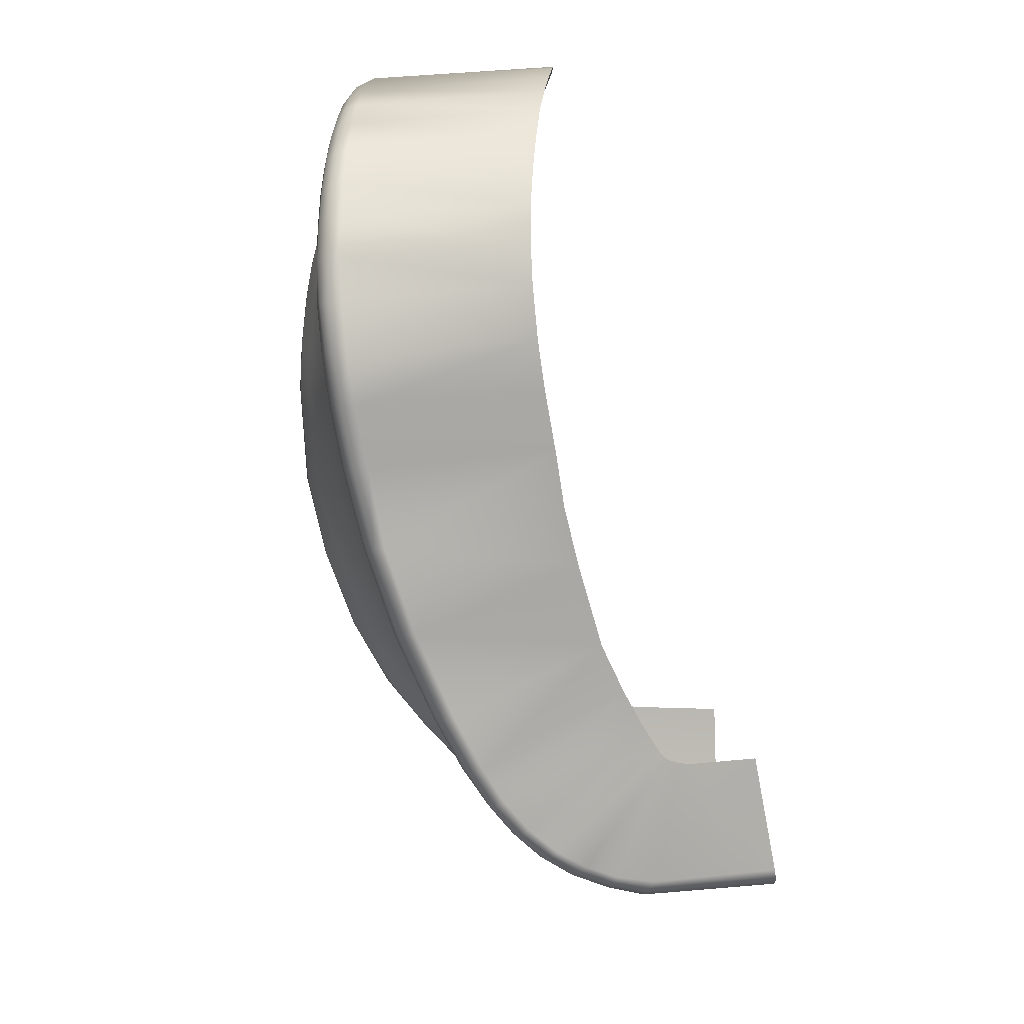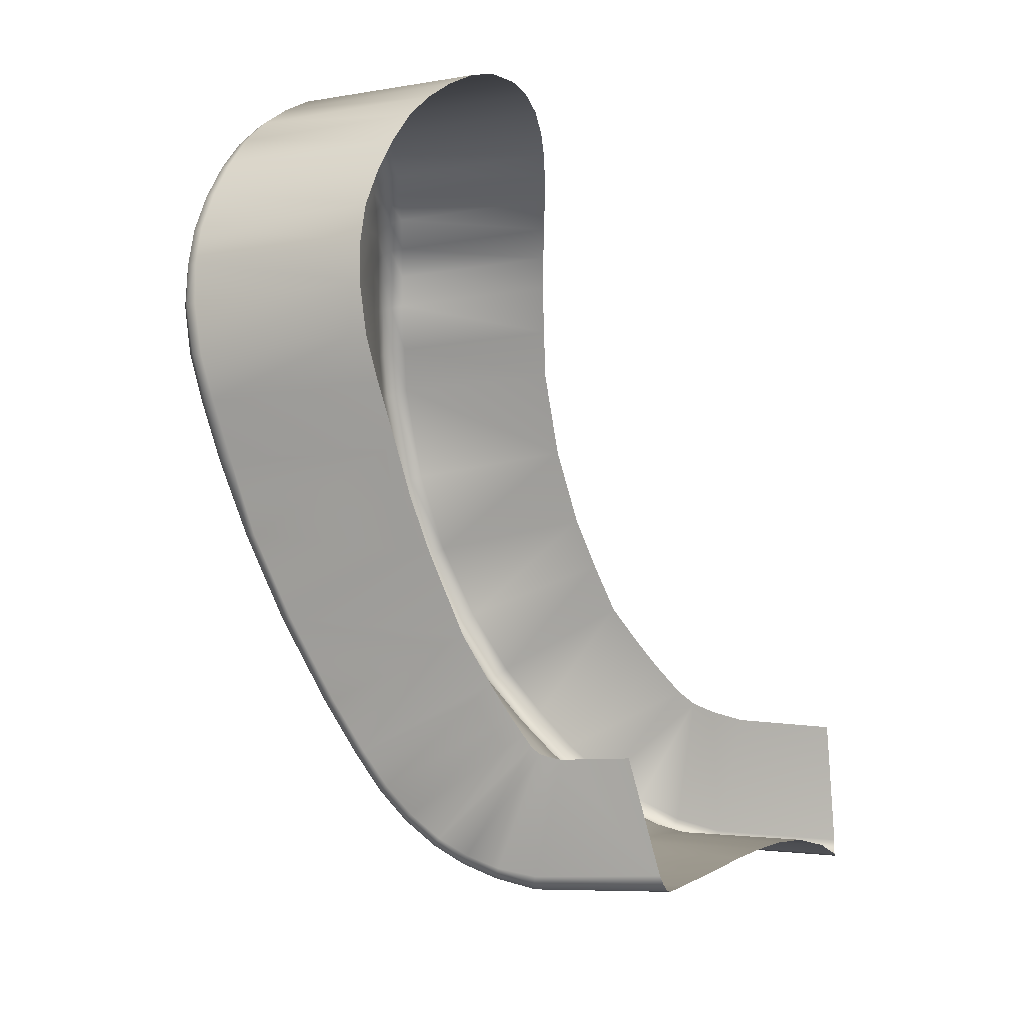
<metadata>
{"format":"obj","ext":"obj","renderer":"f3d","projection":"perspective","resolution":1024,"background":"white","views":[{"elev":79.9,"azim":-6.6,"up":"+Z"},{"elev":-13.5,"azim":27.3,"up":"+Y"}]}
</metadata>
<code>
o oculus_cv1_controller_right_grip
v -0.01037 0.001901 0.09695
v -0.01072 0.001843 0.09681
v -0.01088 0.001211 0.09759
v -0.01053 0.001202 0.09778
v -0.01192 -0.007685 0.09436
v -0.01173 -0.009718 0.09321
v -0.01172 -0.01048 0.09515
v -0.01198 -0.00853 0.09635
v -0.01127 -0.01202 0.09198
v -0.01054 -0.01427 0.09074
v -0.01042 -0.01521 0.09275
v -0.0112 -0.01286 0.09396
v -0.009817 -0.01577 0.08977
v -0.009204 -0.01685 0.08927
v -0.009213 -0.01768 0.09162
v -0.009758 -0.01666 0.09215
v -0.004978 -0.02027 0.08781
v -0.001094 -0.02058 0.08715
v -0.001061 -0.02106 0.08918
v -0.005029 -0.02087 0.08988
v -0.0102 0.002538 0.09598
v -0.01056 0.00244 0.09585
v -0.01196 -0.006876 0.09255
v -0.01181 -0.009055 0.09128
v -0.01141 -0.01127 0.09004
v -0.01069 -0.01348 0.08882
v -0.009928 -0.01508 0.08798
v -0.009271 -0.01622 0.08746
v -0.004897 -0.01962 0.08555
v -0.001011 -0.01999 0.085
v -0.01089 0.002637 0.08931
v -0.0112 0.002521 0.0895
v -0.01089 0.002853 0.09029
v -0.01057 0.00299 0.09015
v -0.01327 -0.003224 0.08446
v -0.01342 -0.005996 0.08309
v -0.01377 -0.006099 0.08322
v -0.01362 -0.003379 0.08463
v -0.01316 -0.008403 0.08191
v -0.01252 -0.01067 0.08084
v -0.01287 -0.01085 0.08094
v -0.01348 -0.008542 0.082
v -0.01165 -0.01255 0.07993
v -0.01069 -0.01405 0.07918
v -0.01094 -0.01431 0.07926
v -0.01198 -0.01277 0.08004
v -0.005019 -0.01828 0.07671
v -0.001102 -0.01868 0.07578
v -0.001069 -0.0191 0.07596
v -0.005018 -0.01869 0.07687
v -0.0118 -0.002247 0.0979
v -0.01189 -0.002992 0.09805
v -0.01192 -0.002631 0.09896
v -0.01178 -0.001662 0.09872
v -0.0116 0.001714 0.0878
v -0.01195 0.001583 0.08796
v -0.01157 0.002103 0.08875
v -0.01122 0.002237 0.08857
v -0.01143 -0.001526 0.09936
v -0.0116 -0.002617 0.09966
v -0.01125 -0.002676 0.0998
v -0.01108 -0.001558 0.09949
v -0.0117 -0.00909 0.09779
v -0.01145 -0.01112 0.09671
v -0.01114 -0.01116 0.09684
v -0.01131 -0.009134 0.09789
v -0.01083 -0.01344 0.09557
v -0.01008 -0.01579 0.09436
v -0.009788 -0.01578 0.0945
v -0.01058 -0.01345 0.09567
v -0.009419 -0.01728 0.09364
v -0.008885 -0.01831 0.09317
v -0.008643 -0.01823 0.0933
v -0.00916 -0.01723 0.09378
v -0.004787 -0.02107 0.09145
v -0.001028 -0.02115 0.09074
v -0.001049 -0.02091 0.09094
v -0.004643 -0.02085 0.09164
v -0.01127 0.000615 0.09582
v -0.01141 -0 0.09652
v -0.01126 0.000808 0.09717
v -0.01111 0.001411 0.09644
v -0.01114 0.001184 0.09495
v -0.01094 0.00197 0.09553
v -0.01162 0.001207 0.0901
v -0.0114 0.001499 0.09073
v -0.01123 0.002327 0.09054
v -0.0115 0.002011 0.08981
v -0.0122 0.000356 0.08873
v -0.01189 0.000797 0.08944
v -0.01182 0.001625 0.08912
v -0.01221 0.001086 0.08835
v -0.01374 -0.003642 0.08527
v -0.01388 -0.00642 0.08387
v -0.01361 -0.006638 0.0845
v -0.01344 -0.003955 0.08593
v -0.01359 -0.008856 0.08268
v -0.01294 -0.01114 0.08159
v -0.01251 -0.01128 0.08233
v -0.01315 -0.008979 0.0834
v -0.01199 -0.01307 0.08079
v -0.01097 -0.01463 0.08002
v -0.01054 -0.01461 0.08088
v -0.01154 -0.0132 0.08152
v -0.005008 -0.01886 0.07758
v -0.000814 -0.01924 0.07662
v -0.00085 -0.01903 0.07777
v -0.004873 -0.01867 0.07857
v -0.004834 -0.01887 0.0823
v -0.000915 -0.01924 0.08164
v -0.000959 -0.0196 0.08339
v -0.004891 -0.01921 0.08404
v -0.01042 -0.01396 0.08482
v -0.009609 -0.01525 0.08422
v -0.009414 -0.01567 0.08582
v -0.01013 -0.01449 0.08643
v -0.01196 -0.01002 0.08682
v -0.01125 -0.01225 0.08574
v -0.0109 -0.01285 0.08732
v -0.01162 -0.0106 0.08834
v -0.01243 -0.005345 0.08895
v -0.01235 -0.007802 0.08779
v -0.01204 -0.008309 0.08928
v -0.01213 -0.006016 0.09059
v -0.01104 0.001744 0.09318
v -0.01107 0.001513 0.09406
v -0.01081 0.00241 0.09453
v -0.01076 0.002633 0.09348
v -0.009997 0.003327 0.09349
v -0.01031 0.003193 0.09352
v -0.01039 0.002908 0.09478
v -0.01005 0.003038 0.09486
v -0.01297 -0.001921 0.08516
v -0.01335 -0.002051 0.08531
v -0.01351 -0.002331 0.08593
v -0.01317 -0.002604 0.08672
v -0.0122 -0.003349 0.09011
v -0.012 -0.003922 0.09158
v -0.01192 -0.004747 0.09357
v -0.01198 -0.005748 0.09547
v -0.01209 -0.006808 0.09718
v -0.0118 -0.007505 0.0986
v -0.01143 -0.007543 0.09868
v -0.008701 -0.01638 0.07795
v -0.00764 -0.01714 0.07748
v -0.007859 -0.01747 0.07763
v -0.008915 -0.01665 0.07807
v -0.008918 -0.01688 0.07886
v -0.007832 -0.01769 0.07842
v -0.007611 -0.01751 0.07945
v -0.00857 -0.01678 0.07988
v -0.007962 -0.01721 0.08345
v -0.007105 -0.01787 0.08308
v -0.007029 -0.01824 0.08473
v -0.007867 -0.01755 0.08492
v -0.007838 -0.01799 0.0865
v -0.007045 -0.01866 0.08629
v -0.007047 -0.0193 0.08839
v -0.007815 -0.01866 0.08861
v -0.007048 -0.02 0.09058
v -0.007827 -0.01943 0.09097
v -0.007516 -0.01984 0.09242
v -0.006758 -0.02038 0.09207
v -0.006559 -0.02022 0.09224
v -0.007315 -0.01972 0.09255
v -0.01174 -0.003682 0.09972
v -0.01184 -0.00484 0.09959
v -0.01146 -0.004887 0.09971
v -0.01138 -0.003755 0.09984
v -0.01207 -0.004627 0.09805
v -0.01215 -0.004718 0.09892
v -0.01205 -0.003614 0.09897
v -0.01201 -0.003749 0.09811
v -0.01071 0.000422 0.09848
v -0.01108 0.000416 0.0983
v -0.01125 -0.000499 0.09889
v -0.0109 -0.000545 0.09904
v -0.01169 -0.001453 0.09759
v -0.01162 -0.000787 0.09834
v -0.01145 -0 0.09787
v -0.01156 -0.000731 0.09716
v -0.01059 0.003134 0.09129
v -0.01027 0.003274 0.0912
v -0.01122 0.001686 0.09148
v -0.01099 0.002575 0.09141
v -0.01273 -0.000739 0.08767
v -0.0125 -0.000222 0.08812
v -0.01257 0.000481 0.08768
v -0.0129 -0.000208 0.08711
v -0.01237 0.000259 0.08638
v -0.0127 0.00015 0.08653
v -0.01235 0.000922 0.08721
v -0.01202 0.001009 0.08701
v -0.01211 -0.005518 0.09779
v -0.01188 -0.00379 0.09629
v -0.01155 -0.000977 0.09488
v -0.0115 0.000112 0.09206
v -0.01146 -0.000205 0.09335
v -0.01166 0.000107 0.09092
v -0.01213 -0.000735 0.08945
v -0.01291 -0.001315 0.08733
v -0.01289 -0.004608 0.08735
v -0.01263 -0.002977 0.08833
v -0.01286 -0.007229 0.08612
v -0.01251 -0.009437 0.08501
v -0.01179 -0.01168 0.0839
v -0.01089 -0.0135 0.08306
v -0.009944 -0.0149 0.08249
v -0.007226 -0.01752 0.08138
v -0.008209 -0.01687 0.08172
v -0.000882 -0.01901 0.07983
v -0.004807 -0.01865 0.08057
v -0.01203 -0.008857 0.09715
v -0.01216 -0.007245 0.09796
v -0.01174 -0.01089 0.09611
v -0.01117 -0.01333 0.09491
v -0.01037 -0.01565 0.09377
v -0.009738 -0.01709 0.09308
v -0.009155 -0.01812 0.09261
v -0.007019 -0.02033 0.09153
v -0.007797 -0.01978 0.09181
v -0.001103 -0.0213 0.09008
v -0.004996 -0.02116 0.09084
v -0.01183 -0.006235 0.09921
v -0.01149 -0.006305 0.09929
v -0.01219 -0.005961 0.09854
v -0.01039 0.003251 0.0924
v -0.01008 0.003381 0.09232
v -0.01109 0.001773 0.09241
v -0.01082 0.002689 0.09243
v -0.01316 -0.001 0.08665
v -0.01266 -0.0006 0.08586
v -0.01301 -0.000683 0.08604
v -0.01189 -0.001579 0.09105
v -0.01175 -0.002157 0.09259
v -0.01176 -0.002875 0.09423
v -0.01171 -0.002121 0.09618
v -0.009782 -0.01526 0.07858
v -0.01001 -0.01551 0.07868
v -0.01003 -0.01578 0.07946
v -0.009631 -0.0157 0.0804
v -0.009158 -0.01589 0.08213
v -0.008859 -0.01624 0.08385
v -0.008715 -0.01662 0.08534
v -0.008624 -0.01713 0.08695
v -0.008576 -0.01779 0.08891
v -0.008588 -0.01861 0.09128
v -0.008538 -0.019 0.09219
v -0.008262 -0.01912 0.09279
v -0.008045 -0.01903 0.09291
v -0.006384 -0.01784 0.07706
v -0.006524 -0.01817 0.07724
v -0.00649 -0.01831 0.07802
v -0.006308 -0.0182 0.07903
v -0.006192 -0.01818 0.08108
v -0.006093 -0.01843 0.08272
v -0.006021 -0.01879 0.08433
v -0.006021 -0.01921 0.08583
v -0.006072 -0.01986 0.08807
v -0.006151 -0.02051 0.09031
v -0.006091 -0.02076 0.09122
v -0.005844 -0.02079 0.09177
v -0.005692 -0.0206 0.09195
v -0.001041 -0.0213 0.09047
v -0.004873 -0.02118 0.09117
v -0.005966 -0.02085 0.09151
v -0.006891 -0.02042 0.09185
v -0.007664 -0.01989 0.0922
v -0.008425 -0.01915 0.09259
v -0.009059 -0.01829 0.09298
v -0.009619 -0.01723 0.09346
v -0.01028 -0.01575 0.09413
v -0.01107 -0.01341 0.09532
v -0.01165 -0.01103 0.09648
v -0.01192 -0.009006 0.09756
v -0.01205 -0.007404 0.09836
v -0.01208 -0.006133 0.09899
v -0.01206 -0.004784 0.09934
v -0.012 -0.003603 0.09937
v -0.01185 -0.002593 0.09934
v -0.01168 -0.00158 0.09909
v -0.0115 -0.000589 0.09864
v -0.01133 0.000265 0.09807
v -0.01111 0.00106 0.09741
v -0.01097 0.001673 0.09662
v -0.01078 0.00225 0.09571
v -0.01064 0.002699 0.09467
v -0.01058 0.002956 0.09351
v -0.01064 0.003026 0.09243
v -0.01083 0.002899 0.09136
v -0.01109 0.002644 0.09043
v -0.01141 0.002292 0.08965
v -0.01175 0.001894 0.08894
v -0.01215 0.00136 0.08813
v -0.01253 0.000738 0.08744
v -0.01289 9e-06 0.0868
v -0.01317 -0.000805 0.08631
v -0.01353 -0.002193 0.08559
v -0.01378 -0.003496 0.0849
v -0.01394 -0.006252 0.08349
v -0.01365 -0.008684 0.08222
v -0.01302 -0.01098 0.0812
v -0.01212 -0.01295 0.08032
v -0.01107 -0.0145 0.07951
v -0.01013 -0.01569 0.07895
v -0.009016 -0.01685 0.07837
v -0.007914 -0.01767 0.07792
v -0.006553 -0.01836 0.07753
v -0.005008 -0.01887 0.07717
v -0.00092 -0.01927 0.07624
v -0.006137 -0.002637 0.09915
v -0.005945 -0.00153 0.09883
v -0.005733 -0.000502 0.09839
v -0.006319 -0.007509 0.09803
v -0.006369 -0.006268 0.09864
v -0.00589 -0.01202 0.09576
v -0.006114 -0.0105 0.09652
v -0.004943 -0.01555 0.09387
v -0.00545 -0.01423 0.09457
v -0.004261 -0.01697 0.09315
v -0.004522 -0.01648 0.09341
v -0.00506 0.001959 0.09626
v -0.004873 0.002583 0.09527
v -0.004894 0.003392 0.09166
v -0.00513 0.003289 0.09054
v -0.00611 0.002264 0.08792
v -0.006494 0.001747 0.08715
v -0.007546 -0.00056 0.08521
v -0.00785 -0.001881 0.08451
v -0.008291 -0.005639 0.08259
v -0.008101 -0.007851 0.0815
v -0.007765 -0.009345 0.08078
v -0.007412 -0.01079 0.08002
v -0.006773 -0.01194 0.07935
v -0.006294 -0.01272 0.07889
v -0.004757 0.003049 0.09419
v -0.004764 0.003334 0.09282
v -0.008157 -0.003196 0.08381
v -0.006193 -0.009105 0.09724
v -0.00458 -0.01431 0.07795
v -0.003678 -0.01461 0.07773
v -0.003282 -0.01768 0.09268
v -0.003569 -0.01761 0.09277
v -0.006346 -0.004846 0.09907
v -0.006266 -0.003714 0.0992
v -0.005507 0.000465 0.09783
v -0.005277 0.001255 0.09711
v -0.005448 0.003009 0.08949
v -0.005777 0.002661 0.08865
v -0.006917 0.001046 0.08636
v -0.007262 0.000298 0.08573
v -0.005677 -0.01359 0.0784
v -0.005237 -0.014 0.07815
v -0.003881 -0.01751 0.09288
v -0.004084 -0.0173 0.093
v -0.000812 -0.01495 0.07698
v -0.001342 -0.01772 0.09234
f 1 3 4
f 5 7 8
f 9 11 12
f 13 15 16
f 17 19 20
f 21 2 1
f 23 6 5
f 25 10 9
f 27 14 13
f 29 18 17
f 31 33 34
f 36 38 35
f 40 42 39
f 44 46 43
f 48 50 47
f 51 53 54
f 55 57 58
f 60 62 59
f 64 66 63
f 68 70 67
f 72 74 71
f 76 78 75
f 79 81 82
f 79 84 83
f 86 88 85
f 90 92 89
f 93 95 96
f 97 99 100
f 101 103 104
f 105 107 108
f 109 111 112
f 113 115 116
f 117 119 120
f 121 123 124
f 126 128 125
f 130 132 129
f 35 134 133
f 135 96 136
f 137 124 138
f 139 5 140
f 140 8 141
f 63 143 142
f 39 37 36
f 94 100 95
f 122 120 123
f 24 9 6
f 6 12 7
f 67 65 64
f 40 46 41
f 101 99 98
f 118 116 119
f 26 13 10
f 10 16 11
f 71 69 68
f 144 146 147
f 148 150 151
f 152 154 155
f 156 158 159
f 159 160 161
f 163 165 162
f 167 169 166
f 171 173 170
f 174 176 177
f 179 181 178
f 34 182 183
f 184 87 86
f 187 189 186
f 190 192 193
f 170 195 194
f 195 52 51
f 79 196 80
f 198 125 197
f 90 199 85
f 200 89 187
f 200 186 201
f 136 202 203
f 96 204 202
f 95 205 204
f 100 206 205
f 99 207 206
f 103 207 104
f 151 209 210
f 108 211 212
f 141 213 214
f 8 215 213
f 7 216 215
f 12 217 216
f 16 217 11
f 16 219 218
f 161 220 221
f 20 222 223
f 224 168 167
f 194 171 170
f 166 61 60
f 172 52 173
f 177 59 62
f 54 178 51
f 4 175 174
f 180 80 181
f 182 228 183
f 229 185 184
f 85 91 90
f 58 32 31
f 89 188 187
f 193 56 55
f 201 189 231
f 232 191 190
f 112 30 29
f 155 157 156
f 116 28 27
f 119 27 26
f 120 26 25
f 123 25 24
f 124 24 23
f 138 23 139
f 198 83 126
f 83 127 126
f 132 22 21
f 212 110 109
f 210 153 152
f 207 114 113
f 206 113 118
f 205 118 117
f 204 117 122
f 202 122 121
f 203 121 137
f 125 230 229
f 227 129 228
f 133 233 232
f 231 136 201
f 201 203 200
f 199 234 197
f 197 235 198
f 235 196 198
f 237 236 195
f 140 194 195
f 141 226 194
f 142 225 224
f 238 45 44
f 102 241 103
f 241 208 103
f 208 243 114
f 114 244 115
f 115 245 28
f 28 246 14
f 14 247 15
f 247 219 15
f 249 73 72
f 47 252 251
f 253 108 254
f 254 212 255
f 255 109 256
f 256 112 257
f 257 29 258
f 258 17 259
f 259 20 260
f 260 223 261
f 75 263 262
f 222 265 223
f 223 266 261
f 220 268 221
f 248 270 219
f 219 271 218
f 217 271 272
f 216 272 273
f 215 273 274
f 213 274 275
f 214 275 276
f 226 276 277
f 171 277 278
f 171 279 172
f 53 279 280
f 53 281 54
f 179 281 282
f 180 282 283
f 81 283 284
f 82 284 285
f 84 285 286
f 84 287 127
f 127 288 128
f 128 289 230
f 230 290 185
f 185 291 87
f 87 292 88
f 88 293 91
f 91 294 92
f 92 295 188
f 188 296 189
f 189 297 231
f 297 135 231
f 298 93 135
f 299 94 93
f 300 97 94
f 301 98 97
f 303 98 302
f 303 102 101
f 304 240 102
f 306 149 148
f 308 105 253
f 309 106 105
f 265 76 75
f 266 75 262
f 267 162 268
f 269 72 270
f 270 71 271
f 271 68 272
f 273 68 67
f 273 64 274
f 275 64 63
f 276 63 142
f 277 142 224
f 277 167 278
f 278 166 279
f 279 60 280
f 280 59 281
f 281 176 282
f 283 176 175
f 284 175 3
f 284 2 285
f 285 22 286
f 287 22 131
f 288 131 130
f 289 130 227
f 289 182 290
f 290 33 291
f 291 32 292
f 292 57 293
f 293 56 294
f 294 192 295
f 295 191 296
f 296 233 297
f 134 297 233
f 38 298 134
f 37 299 38
f 42 300 37
f 42 302 301
f 41 303 302
f 46 304 303
f 45 305 304
f 147 307 306
f 252 309 308
f 49 309 50
f 262 164 163
f 266 163 267
f 261 267 220
f 261 160 260
f 260 158 259
f 259 157 258
f 258 154 257
f 257 153 256
f 256 209 255
f 255 150 254
f 254 149 253
f 253 307 308
f 308 146 252
f 252 145 251
f 162 250 249
f 268 249 269
f 221 269 248
f 161 248 247
f 161 246 159
f 159 245 156
f 156 244 155
f 155 243 152
f 152 242 210
f 210 241 151
f 151 240 148
f 148 305 306
f 306 239 147
f 147 238 144
f 80 237 181
f 229 197 125
f 139 195 236
f 139 235 138
f 138 234 137
f 137 200 203
f 178 181 237
f 184 199 197
f 311 62 61
f 312 177 62
f 315 143 314
f 316 65 70
f 319 74 318
f 321 250 320
f 322 21 1
f 325 228 324
f 327 58 326
f 329 232 328
f 330 39 36
f 332 43 40
f 334 238 44
f 336 129 132
f 330 35 338
f 339 65 317
f 331 40 39
f 319 70 69
f 333 44 43
f 318 73 321
f 340 47 251
f 343 78 342
f 344 169 168
f 346 4 174
f 349 34 348
f 351 193 350
f 344 225 315
f 345 61 169
f 313 174 177
f 347 1 4
f 348 183 325
f 326 31 349
f 350 55 327
f 328 190 351
f 323 132 21
f 337 228 129
f 338 133 329
f 314 66 339
f 353 144 352
f 355 164 354
f 341 48 47
f 342 77 357
f 354 263 343
f 353 251 145
f 320 165 355
f 352 238 335
f 1 2 3
f 5 6 7
f 9 10 11
f 13 14 15
f 17 18 19
f 21 22 2
f 23 24 6
f 25 26 10
f 27 28 14
f 29 30 18
f 31 32 33
f 36 37 38
f 40 41 42
f 44 45 46
f 48 49 50
f 51 52 53
f 55 56 57
f 60 61 62
f 64 65 66
f 68 69 70
f 72 73 74
f 76 77 78
f 79 80 81
f 79 82 84
f 86 87 88
f 90 91 92
f 93 94 95
f 97 98 99
f 101 102 103
f 105 106 107
f 109 110 111
f 113 114 115
f 117 118 119
f 121 122 123
f 126 127 128
f 130 131 132
f 35 38 134
f 135 93 96
f 137 121 124
f 139 23 5
f 140 5 8
f 63 66 143
f 39 42 37
f 94 97 100
f 122 117 120
f 24 25 9
f 6 9 12
f 67 70 65
f 40 43 46
f 101 104 99
f 118 113 116
f 26 27 13
f 10 13 16
f 71 74 69
f 144 145 146
f 148 149 150
f 152 153 154
f 156 157 158
f 159 158 160
f 163 164 165
f 167 168 169
f 171 172 173
f 174 175 176
f 179 180 181
f 34 33 182
f 184 185 87
f 187 188 189
f 190 191 192
f 170 173 195
f 195 173 52
f 79 83 196
f 198 126 125
f 200 199 90
f 199 86 85
f 200 90 89
f 200 187 186
f 136 96 202
f 96 95 204
f 95 100 205
f 100 99 206
f 99 104 207
f 103 208 207
f 151 150 209
f 108 107 211
f 141 8 213
f 8 7 215
f 7 12 216
f 12 11 217
f 16 218 217
f 16 15 219
f 161 160 220
f 20 19 222
f 224 225 168
f 194 226 171
f 166 169 61
f 172 53 52
f 177 176 59
f 54 179 178
f 4 3 175
f 180 81 80
f 182 227 228
f 229 230 185
f 85 88 91
f 58 57 32
f 89 92 188
f 193 192 56
f 201 186 189
f 232 233 191
f 112 111 30
f 155 154 157
f 116 115 28
f 119 116 27
f 120 119 26
f 123 120 25
f 124 123 24
f 138 124 23
f 198 196 83
f 83 84 127
f 132 131 22
f 212 211 110
f 210 209 153
f 207 208 114
f 206 207 113
f 205 206 118
f 204 205 117
f 202 204 122
f 203 202 121
f 125 128 230
f 227 130 129
f 133 134 233
f 231 135 136
f 201 136 203
f 199 200 234
f 197 234 235
f 235 236 196
f 237 196 236
f 140 141 194
f 141 214 226
f 142 143 225
f 238 239 45
f 102 240 241
f 241 242 208
f 208 242 243
f 114 243 244
f 115 244 245
f 28 245 246
f 14 246 247
f 247 248 219
f 249 250 73
f 47 50 252
f 253 105 108
f 254 108 212
f 255 212 109
f 256 109 112
f 257 112 29
f 258 29 17
f 259 17 20
f 260 20 223
f 75 78 263
f 222 264 265
f 223 265 266
f 220 267 268
f 248 269 270
f 219 270 271
f 217 218 271
f 216 217 272
f 215 216 273
f 213 215 274
f 214 213 275
f 226 214 276
f 171 226 277
f 171 278 279
f 53 172 279
f 53 280 281
f 179 54 281
f 180 179 282
f 81 180 283
f 82 81 284
f 84 82 285
f 84 286 287
f 127 287 288
f 128 288 289
f 230 289 290
f 185 290 291
f 87 291 292
f 88 292 293
f 91 293 294
f 92 294 295
f 188 295 296
f 189 296 297
f 297 298 135
f 298 299 93
f 299 300 94
f 300 301 97
f 301 302 98
f 303 101 98
f 303 304 102
f 304 305 240
f 306 307 149
f 308 309 105
f 309 310 106
f 265 264 76
f 266 265 75
f 267 163 162
f 269 249 72
f 270 72 71
f 271 71 68
f 273 272 68
f 273 67 64
f 275 274 64
f 276 275 63
f 277 276 142
f 277 224 167
f 278 167 166
f 279 166 60
f 280 60 59
f 281 59 176
f 283 282 176
f 284 283 175
f 284 3 2
f 285 2 22
f 287 286 22
f 288 287 131
f 289 288 130
f 289 227 182
f 290 182 33
f 291 33 32
f 292 32 57
f 293 57 56
f 294 56 192
f 295 192 191
f 296 191 233
f 134 298 297
f 38 299 298
f 37 300 299
f 42 301 300
f 42 41 302
f 41 46 303
f 46 45 304
f 45 239 305
f 147 146 307
f 252 50 309
f 49 310 309
f 262 263 164
f 266 262 163
f 261 266 267
f 261 220 160
f 260 160 158
f 259 158 157
f 258 157 154
f 257 154 153
f 256 153 209
f 255 209 150
f 254 150 149
f 253 149 307
f 308 307 146
f 252 146 145
f 162 165 250
f 268 162 249
f 221 268 269
f 161 221 248
f 161 247 246
f 159 246 245
f 156 245 244
f 155 244 243
f 152 243 242
f 210 242 241
f 151 241 240
f 148 240 305
f 306 305 239
f 147 239 238
f 80 196 237
f 229 184 197
f 139 140 195
f 139 236 235
f 138 235 234
f 137 234 200
f 195 51 237
f 51 178 237
f 184 86 199
f 311 312 62
f 312 313 177
f 315 225 143
f 316 317 65
f 319 69 74
f 321 73 250
f 322 323 21
f 325 183 228
f 327 55 58
f 329 133 232
f 330 331 39
f 332 333 43
f 334 335 238
f 336 337 129
f 330 36 35
f 339 66 65
f 331 332 40
f 319 316 70
f 333 334 44
f 318 74 73
f 340 341 47
f 343 263 78
f 344 345 169
f 346 347 4
f 349 31 34
f 351 190 193
f 344 168 225
f 345 311 61
f 313 346 174
f 347 322 1
f 348 34 183
f 326 58 31
f 350 193 55
f 328 232 190
f 323 336 132
f 337 324 228
f 338 35 133
f 314 143 66
f 353 145 144
f 355 165 164
f 341 356 48
f 342 78 77
f 354 164 263
f 353 340 251
f 320 250 165
f 352 144 238

</code>
